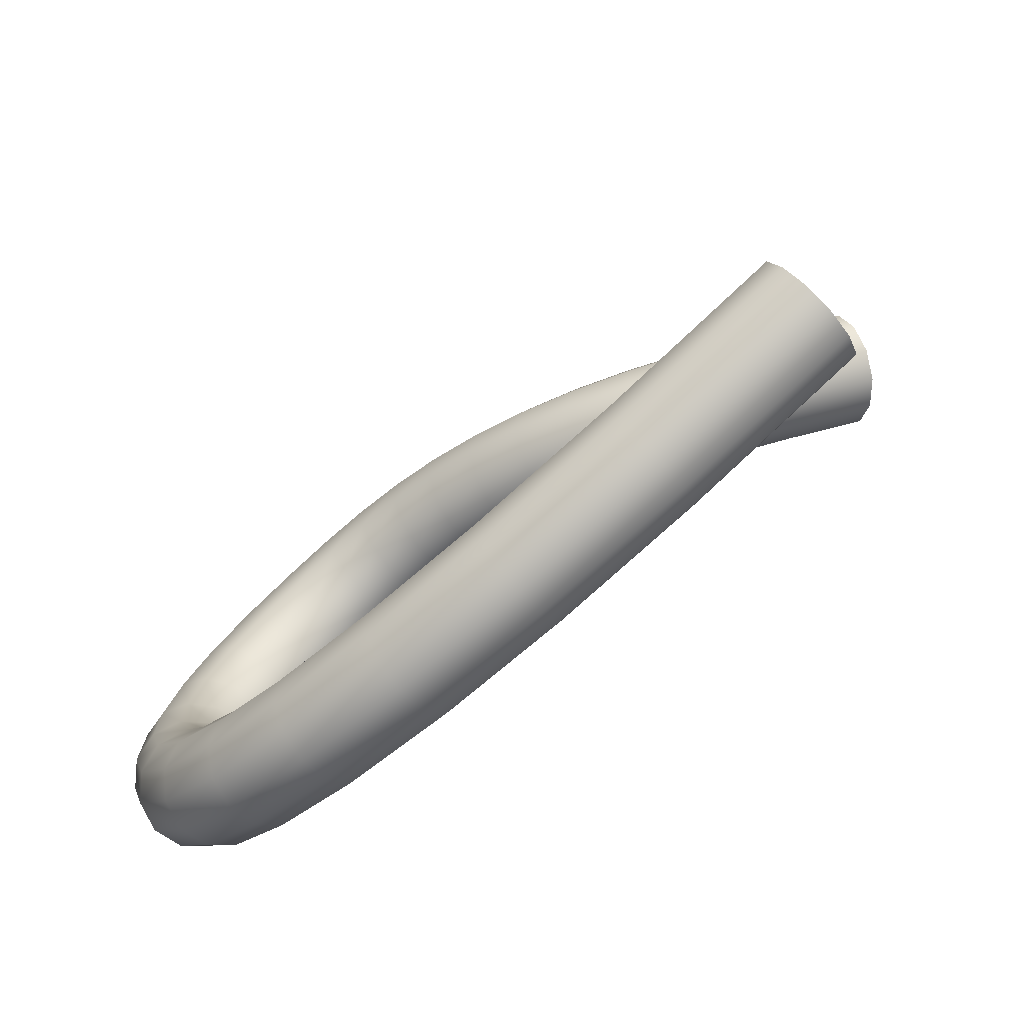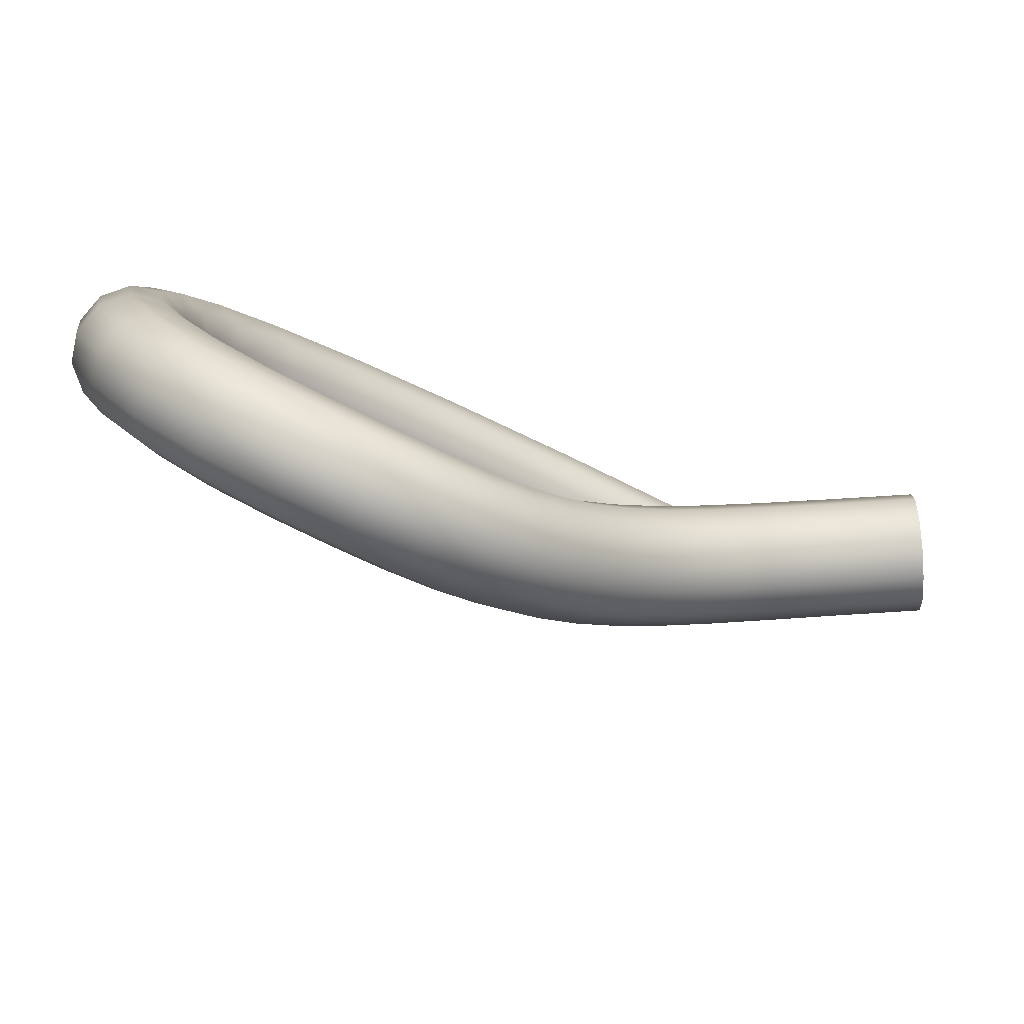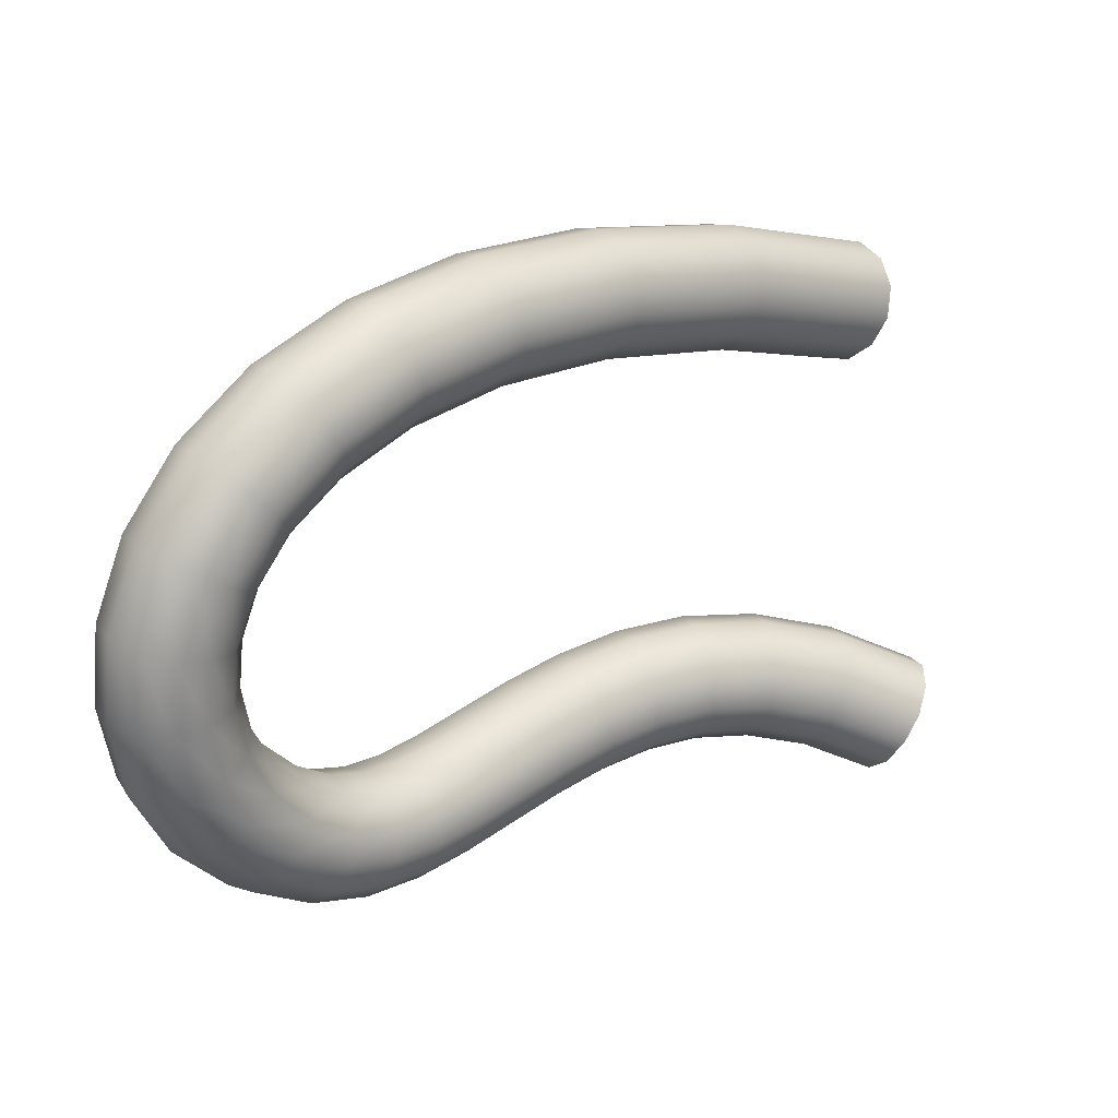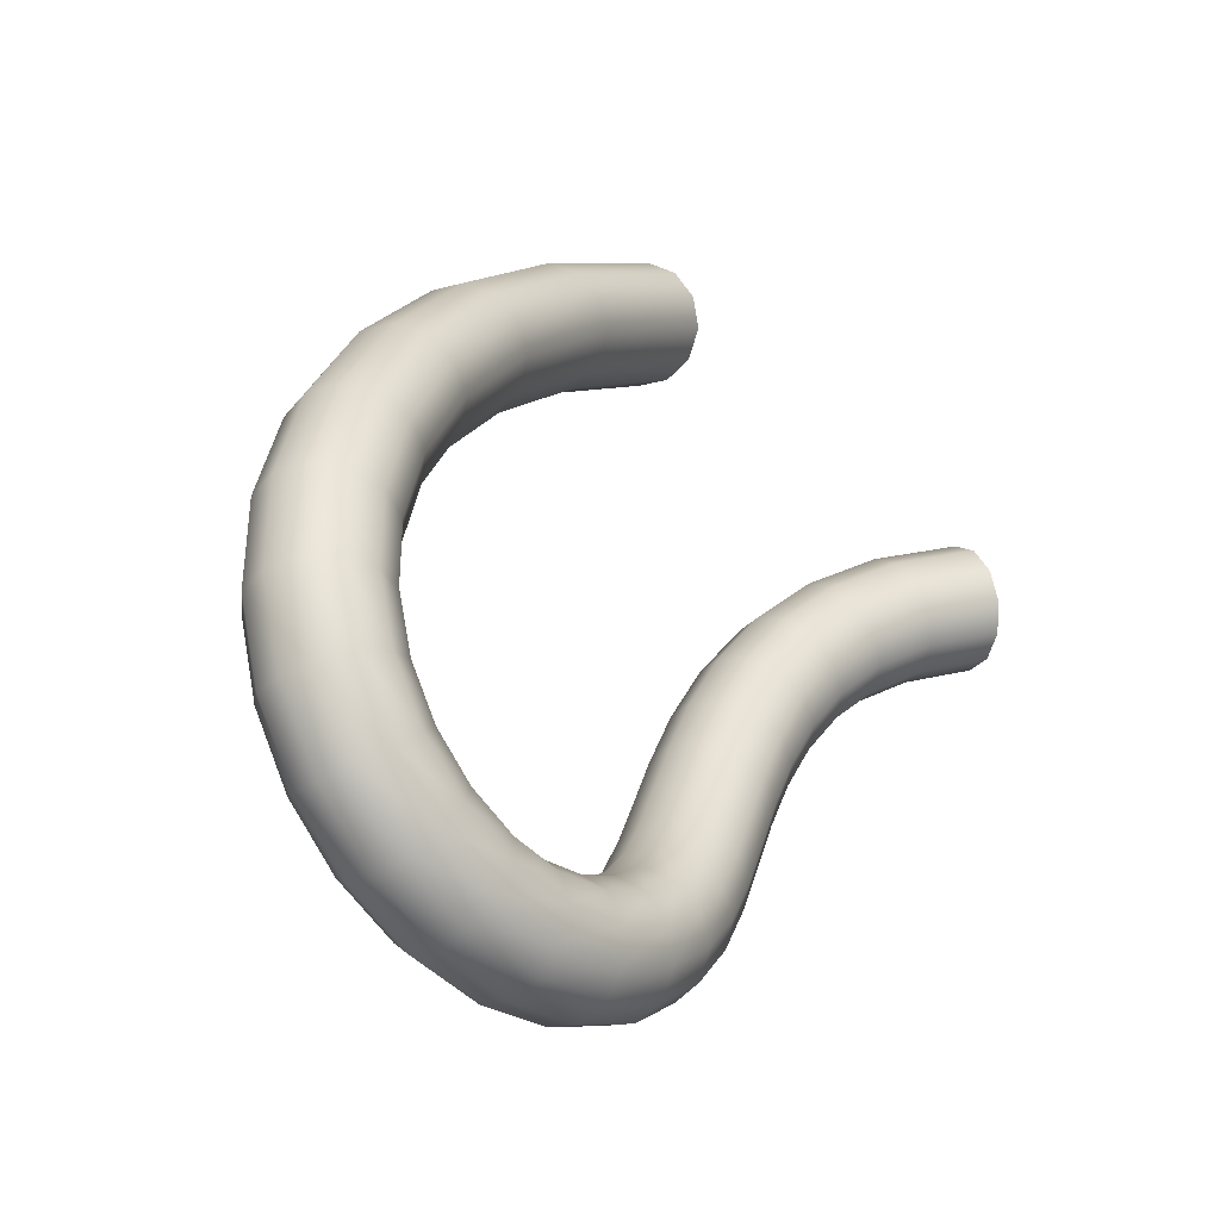
<metadata>
{"format":"obj","ext":"obj","renderer":"f3d","projection":"perspective","resolution":1024,"background":"white","views":[{"elev":30.2,"azim":-25.5,"up":"+Y"},{"elev":-51.6,"azim":4.4,"up":"+Z"},{"elev":-50.9,"azim":-31.3,"up":"+Y"},{"elev":8.8,"azim":-27.8,"up":"+Z"}]}
</metadata>
<code>
o BezierCurve_BezierCurve.003
v 0.01934 1.047 0.5398
v -0.01718 1.096 0.4839
v -0.0351 1.114 0.405
v -0.02962 1.096 0.3244
v -0.002213 1.047 0.2635
v 0.03978 0.9805 0.2387
v 0.0851 0.9135 0.2567
v 0.1216 0.8645 0.3126
v 0.1395 0.8466 0.3914
v 0.1341 0.8645 0.4721
v 0.1067 0.9135 0.533
v 0.06466 0.9805 0.5577
v -0.4205 0.7456 0.5517
v -0.455 0.796 0.4958
v -0.4678 0.8175 0.4168
v -0.4555 0.8043 0.336
v -0.4214 0.7599 0.275
v -0.3746 0.6963 0.2501
v -0.3276 0.6304 0.268
v -0.2931 0.58 0.324
v -0.2803 0.5586 0.4029
v -0.2926 0.5718 0.4837
v -0.3268 0.6162 0.5448
v -0.3736 0.6798 0.5697
v -0.7785 0.4735 0.5166
v -0.8107 0.5256 0.4609
v -0.8176 0.5516 0.3826
v -0.7973 0.5444 0.3026
v -0.7554 0.5061 0.2424
v -0.7029 0.4467 0.2181
v -0.6541 0.3823 0.2362
v -0.6219 0.3302 0.2919
v -0.615 0.3042 0.3702
v -0.6352 0.3113 0.4502
v -0.6772 0.3497 0.5104
v -0.7296 0.4091 0.5347
v -1.061 0.2296 0.4403
v -1.091 0.284 0.3854
v -1.091 0.316 0.309
v -1.061 0.3168 0.2315
v -1.01 0.2862 0.1739
v -0.9514 0.2326 0.1514
v -0.9003 0.1701 0.1701
v -0.8708 0.1156 0.2251
v -0.8707 0.08371 0.3015
v -0.9001 0.08291 0.3789
v -0.9511 0.1134 0.4366
v -1.01 0.1671 0.4591
v -1.274 0.01285 0.3281
v -1.301 0.07029 0.2747
v -1.293 0.1099 0.2023
v -1.254 0.121 0.1304
v -1.193 0.1006 0.07809
v -1.127 0.05432 0.0595
v -1.073 -0.005587 0.0796
v -1.047 -0.06302 0.133
v -1.054 -0.1026 0.2054
v -1.094 -0.1137 0.2773
v -1.154 -0.09337 0.3296
v -1.221 -0.04705 0.3482
v -1.421 -0.1771 0.1845
v -1.445 -0.116 0.1339
v -1.431 -0.06703 0.06873
v -1.382 -0.04318 0.006518
v -1.311 -0.05089 -0.03609
v -1.238 -0.08807 -0.04767
v -1.182 -0.1448 -0.02513
v -1.158 -0.2058 0.02551
v -1.173 -0.2548 0.09066
v -1.222 -0.2787 0.1529
v -1.292 -0.271 0.1955
v -1.365 -0.2338 0.2071
v -1.505 -0.3386 0.01488
v -1.527 -0.2736 -0.03155
v -1.507 -0.2141 -0.08554
v -1.451 -0.176 -0.1326
v -1.373 -0.1695 -0.1602
v -1.294 -0.1964 -0.1609
v -1.236 -0.2494 -0.1345
v -1.215 -0.3144 -0.08806
v -1.235 -0.374 -0.03406
v -1.291 -0.4121 0.01304
v -1.369 -0.4186 0.04062
v -1.447 -0.3917 0.04129
v -1.526 -0.4679 -0.1722
v -1.547 -0.3991 -0.2132
v -1.526 -0.3295 -0.2526
v -1.467 -0.2777 -0.2798
v -1.387 -0.2576 -0.2876
v -1.307 -0.2745 -0.2738
v -1.249 -0.324 -0.2422
v -1.228 -0.3927 -0.2012
v -1.249 -0.4623 -0.1618
v -1.308 -0.5141 -0.1346
v -1.388 -0.5343 -0.1268
v -1.468 -0.5173 -0.1406
v -1.488 -0.5599 -0.364
v -1.51 -0.4883 -0.3991
v -1.492 -0.411 -0.4224
v -1.438 -0.3486 -0.4277
v -1.362 -0.3179 -0.4135
v -1.285 -0.3271 -0.3836
v -1.228 -0.3737 -0.346
v -1.206 -0.4453 -0.3109
v -1.224 -0.5226 -0.2876
v -1.278 -0.585 -0.2823
v -1.354 -0.6157 -0.2966
v -1.431 -0.6065 -0.3265
v -1.398 -0.612 -0.5466
v -1.423 -0.5389 -0.5764
v -1.412 -0.4572 -0.5845
v -1.368 -0.3888 -0.5689
v -1.303 -0.3521 -0.5337
v -1.234 -0.3568 -0.4884
v -1.179 -0.4018 -0.4451
v -1.154 -0.4749 -0.4153
v -1.165 -0.5566 -0.4072
v -1.209 -0.625 -0.4228
v -1.275 -0.6617 -0.458
v -1.344 -0.657 -0.5033
v -1.267 -0.6243 -0.7084
v -1.296 -0.5508 -0.7337
v -1.295 -0.4681 -0.7291
v -1.265 -0.3984 -0.6959
v -1.214 -0.3603 -0.6429
v -1.156 -0.364 -0.5844
v -1.105 -0.4085 -0.536
v -1.077 -0.482 -0.5107
v -1.077 -0.5647 -0.5153
v -1.107 -0.6344 -0.5485
v -1.158 -0.6726 -0.6015
v -1.217 -0.6689 -0.66
v -1.103 -0.5981 -0.8401
v -1.136 -0.5253 -0.8622
v -1.147 -0.4445 -0.8479
v -1.134 -0.3774 -0.8012
v -1.1 -0.3419 -0.7344
v -1.055 -0.3476 -0.6656
v -1.009 -0.393 -0.6132
v -0.9767 -0.4658 -0.5912
v -0.9653 -0.5466 -0.6054
v -0.9784 -0.6137 -0.6522
v -1.012 -0.6492 -0.7189
v -1.058 -0.6434 -0.7877
v -0.918 -0.5353 -0.933
v -0.9553 -0.464 -0.9527
v -0.9793 -0.3875 -0.932
v -0.9836 -0.3263 -0.8764
v -0.9671 -0.2967 -0.8008
v -0.9342 -0.3068 -0.7255
v -0.8936 -0.3537 -0.6706
v -0.8563 -0.425 -0.6509
v -0.8323 -0.5015 -0.6716
v -0.8279 -0.5627 -0.7272
v -0.8445 -0.5923 -0.8028
v -0.8774 -0.5822 -0.8781
v -0.743 -0.4485 -0.9798
v -0.7856 -0.3799 -0.9981
v -0.8225 -0.3098 -0.9739
v -0.8438 -0.257 -0.9137
v -0.8438 -0.2357 -0.8337
v -0.8225 -0.2516 -0.7552
v -0.7856 -0.3004 -0.6994
v -0.743 -0.369 -0.6811
v -0.7061 -0.4391 -0.7053
v -0.6848 -0.4918 -0.7655
v -0.6848 -0.5132 -0.8455
v -0.7061 -0.4973 -0.9239
v -0.5925 -0.3482 -0.9853
v -0.64 -0.2827 -1.003
v -0.6888 -0.2205 -0.9787
v -0.7259 -0.1782 -0.918
v -0.7414 -0.1672 -0.8374
v -0.7311 -0.1903 -0.7585
v -0.6978 -0.2414 -0.7025
v -0.6503 -0.3069 -0.6844
v -0.6015 -0.3691 -0.7091
v -0.5644 -0.4114 -0.7698
v -0.5489 -0.4225 -0.8504
v -0.5592 -0.3993 -0.9293
v -0.4648 -0.2415 -0.9566
v -0.5151 -0.1784 -0.9753
v -0.5727 -0.1234 -0.9525
v -0.6221 -0.09119 -0.8944
v -0.6502 -0.09044 -0.8165
v -0.6493 -0.1214 -0.7396
v -0.6198 -0.1756 -0.6845
v -0.5695 -0.2387 -0.6658
v -0.512 -0.2938 -0.6885
v -0.4626 -0.326 -0.7467
v -0.4345 -0.3267 -0.8246
v -0.4353 -0.2958 -0.9014
v -0.3562 -0.1366 -0.9038
v -0.4072 -0.07412 -0.9228
v -0.4696 -0.02363 -0.9023
v -0.5266 0.001373 -0.8477
v -0.563 -0.005818 -0.7737
v -0.5691 -0.04327 -0.7
v -0.5432 -0.101 -0.6466
v -0.4923 -0.1634 -0.6275
v -0.4299 -0.2139 -0.6481
v -0.3729 -0.2389 -0.7027
v -0.3364 -0.2317 -0.7767
v -0.3303 -0.1943 -0.8503
v -0.2597 -0.03802 -0.8368
v -0.3095 0.02554 -0.8551
v -0.3733 0.07466 -0.8355
v -0.4338 0.09619 -0.7832
v -0.4749 0.08435 -0.7123
v -0.4856 0.04232 -0.6417
v -0.463 -0.01865 -0.5904
v -0.4131 -0.08221 -0.5721
v -0.3494 -0.1313 -0.5918
v -0.2888 -0.1529 -0.644
v -0.2477 -0.141 -0.715
v -0.2371 -0.09898 -0.7855
v -0.1676 0.05171 -0.7635
v -0.2148 0.1178 -0.7797
v -0.277 0.1684 -0.7589
v -0.3376 0.1898 -0.7067
v -0.3804 0.1764 -0.6371
v -0.3939 0.1317 -0.5686
v -0.3744 0.06774 -0.5198
v -0.3273 0.001615 -0.5036
v -0.265 -0.04894 -0.5243
v -0.2044 -0.07038 -0.5765
v -0.1616 -0.05695 -0.6462
v -0.1482 -0.01227 -0.7146
v -0.0736 0.1309 -0.6899
v -0.1164 0.2007 -0.7028
v -0.1743 0.2548 -0.6788
v -0.2318 0.2788 -0.6242
v -0.2735 0.2663 -0.5538
v -0.2882 0.2206 -0.4863
v -0.272 0.1539 -0.4399
v -0.2292 0.08417 -0.427
v -0.1713 0.03004 -0.451
v -0.1138 0.00603 -0.5056
v -0.07212 0.01856 -0.576
v -0.0574 0.06428 -0.6435
v 0.02804 0.1984 -0.6212
v -0.008417 0.2722 -0.63
v -0.05884 0.3312 -0.601
v -0.1097 0.3596 -0.5421
v -0.1474 0.3496 -0.4691
v -0.1619 0.3041 -0.4014
v -0.1491 0.2352 -0.3573
v -0.1127 0.1613 -0.3485
v -0.06226 0.1023 -0.3775
v -0.01138 0.074 -0.4364
v 0.02633 0.08394 -0.5094
v 0.04075 0.1295 -0.5771
v 0.1431 0.2533 -0.5611
v 0.1149 0.331 -0.5657
v 0.07518 0.3951 -0.5313
v 0.03453 0.4282 -0.4672
v 0.003854 0.4216 -0.3906
v -0.008626 0.377 -0.3219
v 0.00043 0.3063 -0.2796
v 0.0286 0.2286 -0.2751
v 0.06833 0.1645 -0.3095
v 0.109 0.1314 -0.3736
v 0.1396 0.138 -0.4502
v 0.1521 0.1826 -0.5189
v 0.2789 0.2951 -0.5128
v 0.2603 0.3758 -0.514
v 0.2337 0.4438 -0.475
v 0.2061 0.481 -0.4063
v 0.185 0.4773 -0.3263
v 0.176 0.4337 -0.2564
v 0.1815 0.362 -0.2154
v 0.2 0.2813 -0.2142
v 0.2267 0.2132 -0.2532
v 0.2542 0.1761 -0.3219
v 0.2753 0.1798 -0.4019
v 0.2844 0.2233 -0.4718
v 0.4446 0.3223 -0.4798
v 0.4358 0.4046 -0.479
v 0.423 0.475 -0.4372
v 0.4095 0.5145 -0.3657
v 0.3991 0.5127 -0.2836
v 0.3945 0.4699 -0.2128
v 0.397 0.3976 -0.1724
v 0.4058 0.3152 -0.1732
v 0.4186 0.2449 -0.2149
v 0.432 0.2053 -0.2865
v 0.4424 0.2072 -0.3686
v 0.4471 0.25 -0.4394
v 0.6496 0.3322 -0.4673
v 0.6496 0.415 -0.466
v 0.6496 0.486 -0.4234
v 0.6496 0.5263 -0.3511
v 0.6496 0.5249 -0.2682
v 0.6496 0.4824 -0.1972
v 0.6496 0.41 -0.157
v 0.6496 0.3272 -0.1583
v 0.6496 0.2561 -0.2009
v 0.6496 0.2159 -0.2732
v 0.6496 0.2172 -0.3561
v 0.6496 0.2598 -0.4271
f 1 13 24 12
f 2 14 13 1
f 3 15 14 2
f 4 16 15 3
f 5 17 16 4
f 6 18 17 5
f 7 19 18 6
f 8 20 19 7
f 9 21 20 8
f 10 22 21 9
f 11 23 22 10
f 12 24 23 11
f 13 25 36 24
f 14 26 25 13
f 15 27 26 14
f 16 28 27 15
f 17 29 28 16
f 18 30 29 17
f 19 31 30 18
f 20 32 31 19
f 21 33 32 20
f 22 34 33 21
f 23 35 34 22
f 24 36 35 23
f 25 37 48 36
f 26 38 37 25
f 27 39 38 26
f 28 40 39 27
f 29 41 40 28
f 30 42 41 29
f 31 43 42 30
f 32 44 43 31
f 33 45 44 32
f 34 46 45 33
f 35 47 46 34
f 36 48 47 35
f 37 49 60 48
f 38 50 49 37
f 39 51 50 38
f 40 52 51 39
f 41 53 52 40
f 42 54 53 41
f 43 55 54 42
f 44 56 55 43
f 45 57 56 44
f 46 58 57 45
f 47 59 58 46
f 48 60 59 47
f 49 61 72 60
f 50 62 61 49
f 51 63 62 50
f 52 64 63 51
f 53 65 64 52
f 54 66 65 53
f 55 67 66 54
f 56 68 67 55
f 57 69 68 56
f 58 70 69 57
f 59 71 70 58
f 60 72 71 59
f 61 73 84 72
f 62 74 73 61
f 63 75 74 62
f 64 76 75 63
f 65 77 76 64
f 66 78 77 65
f 67 79 78 66
f 68 80 79 67
f 69 81 80 68
f 70 82 81 69
f 71 83 82 70
f 72 84 83 71
f 73 85 96 84
f 74 86 85 73
f 75 87 86 74
f 76 88 87 75
f 77 89 88 76
f 78 90 89 77
f 79 91 90 78
f 80 92 91 79
f 81 93 92 80
f 82 94 93 81
f 83 95 94 82
f 84 96 95 83
f 85 97 108 96
f 86 98 97 85
f 87 99 98 86
f 88 100 99 87
f 89 101 100 88
f 90 102 101 89
f 91 103 102 90
f 92 104 103 91
f 93 105 104 92
f 94 106 105 93
f 95 107 106 94
f 96 108 107 95
f 97 109 120 108
f 98 110 109 97
f 99 111 110 98
f 100 112 111 99
f 101 113 112 100
f 102 114 113 101
f 103 115 114 102
f 104 116 115 103
f 105 117 116 104
f 106 118 117 105
f 107 119 118 106
f 108 120 119 107
f 109 121 132 120
f 110 122 121 109
f 111 123 122 110
f 112 124 123 111
f 113 125 124 112
f 114 126 125 113
f 115 127 126 114
f 116 128 127 115
f 117 129 128 116
f 118 130 129 117
f 119 131 130 118
f 120 132 131 119
f 121 133 144 132
f 122 134 133 121
f 123 135 134 122
f 124 136 135 123
f 125 137 136 124
f 126 138 137 125
f 127 139 138 126
f 128 140 139 127
f 129 141 140 128
f 130 142 141 129
f 131 143 142 130
f 132 144 143 131
f 133 145 156 144
f 134 146 145 133
f 135 147 146 134
f 136 148 147 135
f 137 149 148 136
f 138 150 149 137
f 139 151 150 138
f 140 152 151 139
f 141 153 152 140
f 142 154 153 141
f 143 155 154 142
f 144 156 155 143
f 145 157 168 156
f 146 158 157 145
f 147 159 158 146
f 148 160 159 147
f 149 161 160 148
f 150 162 161 149
f 151 163 162 150
f 152 164 163 151
f 153 165 164 152
f 154 166 165 153
f 155 167 166 154
f 156 168 167 155
f 157 169 180 168
f 158 170 169 157
f 159 171 170 158
f 160 172 171 159
f 161 173 172 160
f 162 174 173 161
f 163 175 174 162
f 164 176 175 163
f 165 177 176 164
f 166 178 177 165
f 167 179 178 166
f 168 180 179 167
f 169 181 192 180
f 170 182 181 169
f 171 183 182 170
f 172 184 183 171
f 173 185 184 172
f 174 186 185 173
f 175 187 186 174
f 176 188 187 175
f 177 189 188 176
f 178 190 189 177
f 179 191 190 178
f 180 192 191 179
f 181 193 204 192
f 182 194 193 181
f 183 195 194 182
f 184 196 195 183
f 185 197 196 184
f 186 198 197 185
f 187 199 198 186
f 188 200 199 187
f 189 201 200 188
f 190 202 201 189
f 191 203 202 190
f 192 204 203 191
f 193 205 216 204
f 194 206 205 193
f 195 207 206 194
f 196 208 207 195
f 197 209 208 196
f 198 210 209 197
f 199 211 210 198
f 200 212 211 199
f 201 213 212 200
f 202 214 213 201
f 203 215 214 202
f 204 216 215 203
f 205 217 228 216
f 206 218 217 205
f 207 219 218 206
f 208 220 219 207
f 209 221 220 208
f 210 222 221 209
f 211 223 222 210
f 212 224 223 211
f 213 225 224 212
f 214 226 225 213
f 215 227 226 214
f 216 228 227 215
f 217 229 240 228
f 218 230 229 217
f 219 231 230 218
f 220 232 231 219
f 221 233 232 220
f 222 234 233 221
f 223 235 234 222
f 224 236 235 223
f 225 237 236 224
f 226 238 237 225
f 227 239 238 226
f 228 240 239 227
f 229 241 252 240
f 230 242 241 229
f 231 243 242 230
f 232 244 243 231
f 233 245 244 232
f 234 246 245 233
f 235 247 246 234
f 236 248 247 235
f 237 249 248 236
f 238 250 249 237
f 239 251 250 238
f 240 252 251 239
f 241 253 264 252
f 242 254 253 241
f 243 255 254 242
f 244 256 255 243
f 245 257 256 244
f 246 258 257 245
f 247 259 258 246
f 248 260 259 247
f 249 261 260 248
f 250 262 261 249
f 251 263 262 250
f 252 264 263 251
f 253 265 276 264
f 254 266 265 253
f 255 267 266 254
f 256 268 267 255
f 257 269 268 256
f 258 270 269 257
f 259 271 270 258
f 260 272 271 259
f 261 273 272 260
f 262 274 273 261
f 263 275 274 262
f 264 276 275 263
f 265 277 288 276
f 266 278 277 265
f 267 279 278 266
f 268 280 279 267
f 269 281 280 268
f 270 282 281 269
f 271 283 282 270
f 272 284 283 271
f 273 285 284 272
f 274 286 285 273
f 275 287 286 274
f 276 288 287 275
f 277 289 300 288
f 278 290 289 277
f 279 291 290 278
f 280 292 291 279
f 281 293 292 280
f 282 294 293 281
f 283 295 294 282
f 284 296 295 283
f 285 297 296 284
f 286 298 297 285
f 287 299 298 286
f 288 300 299 287

</code>
